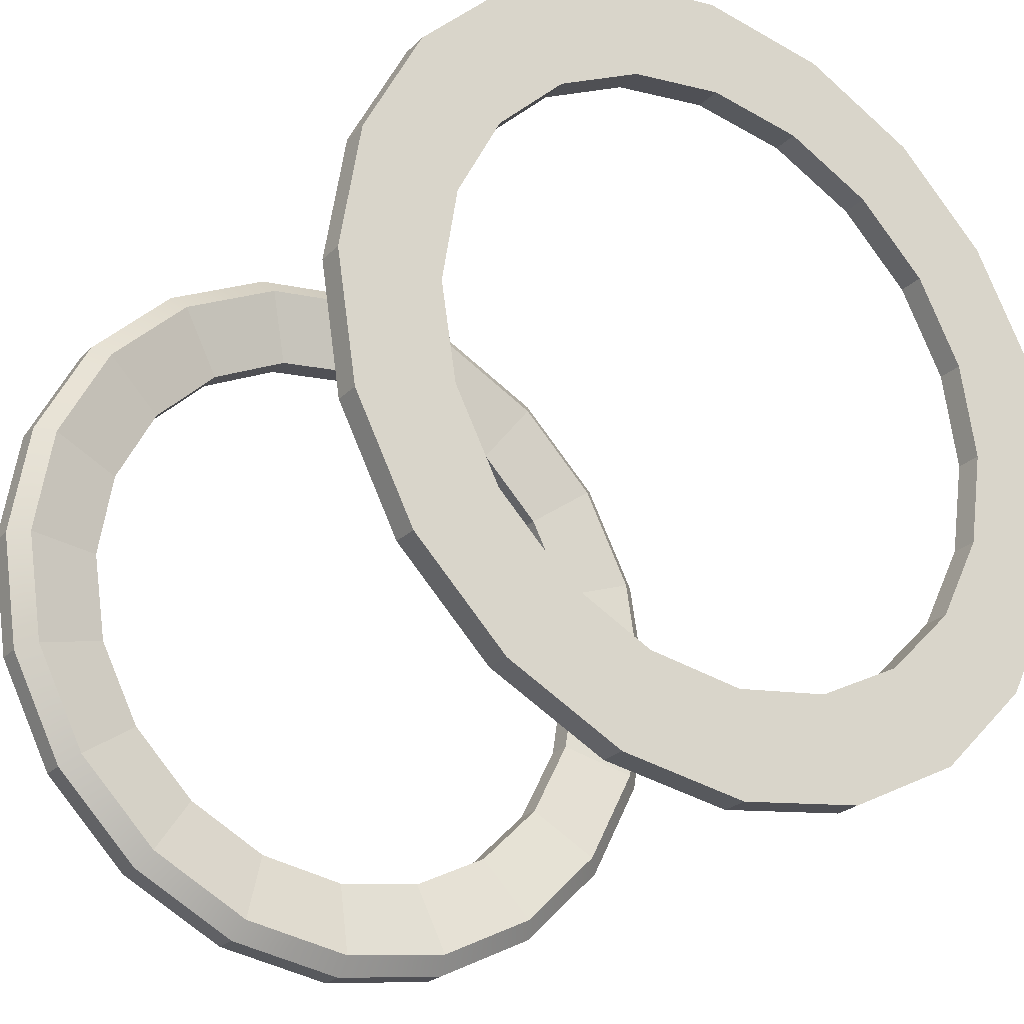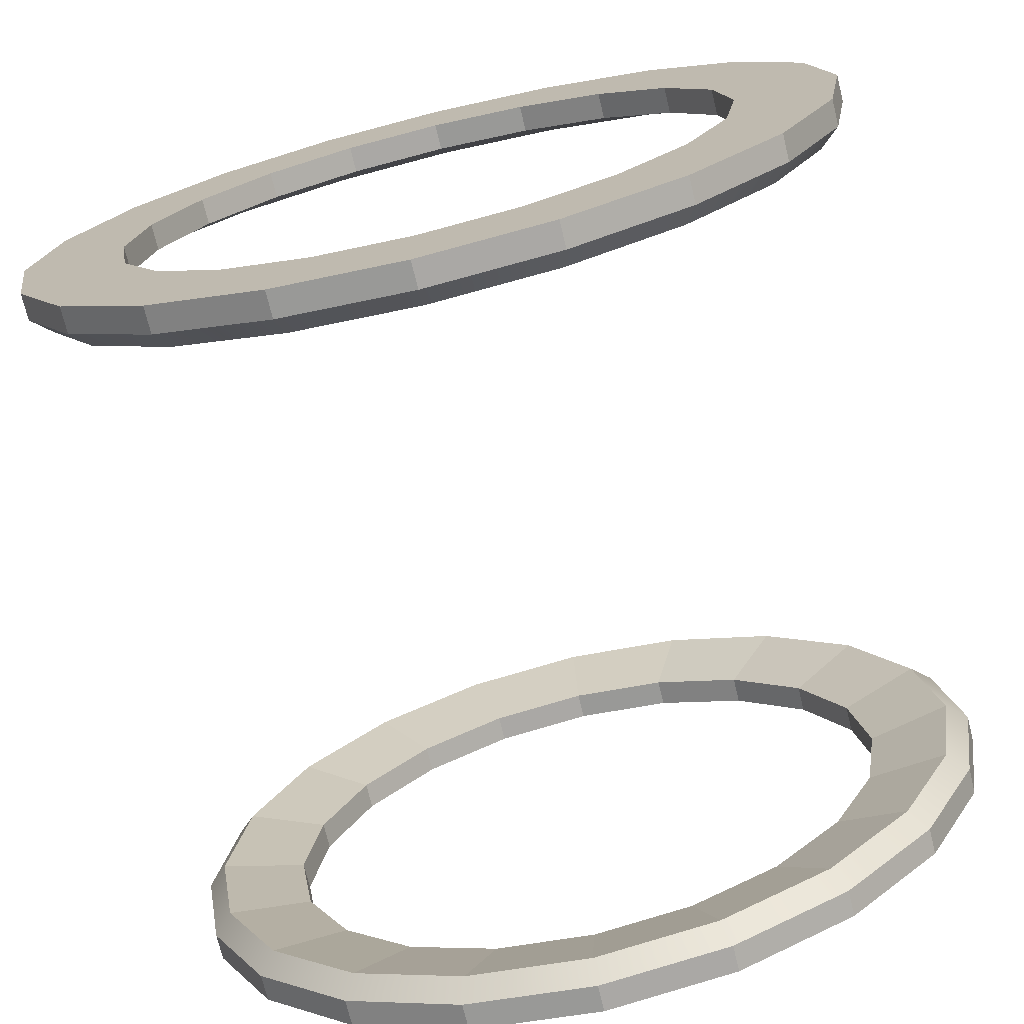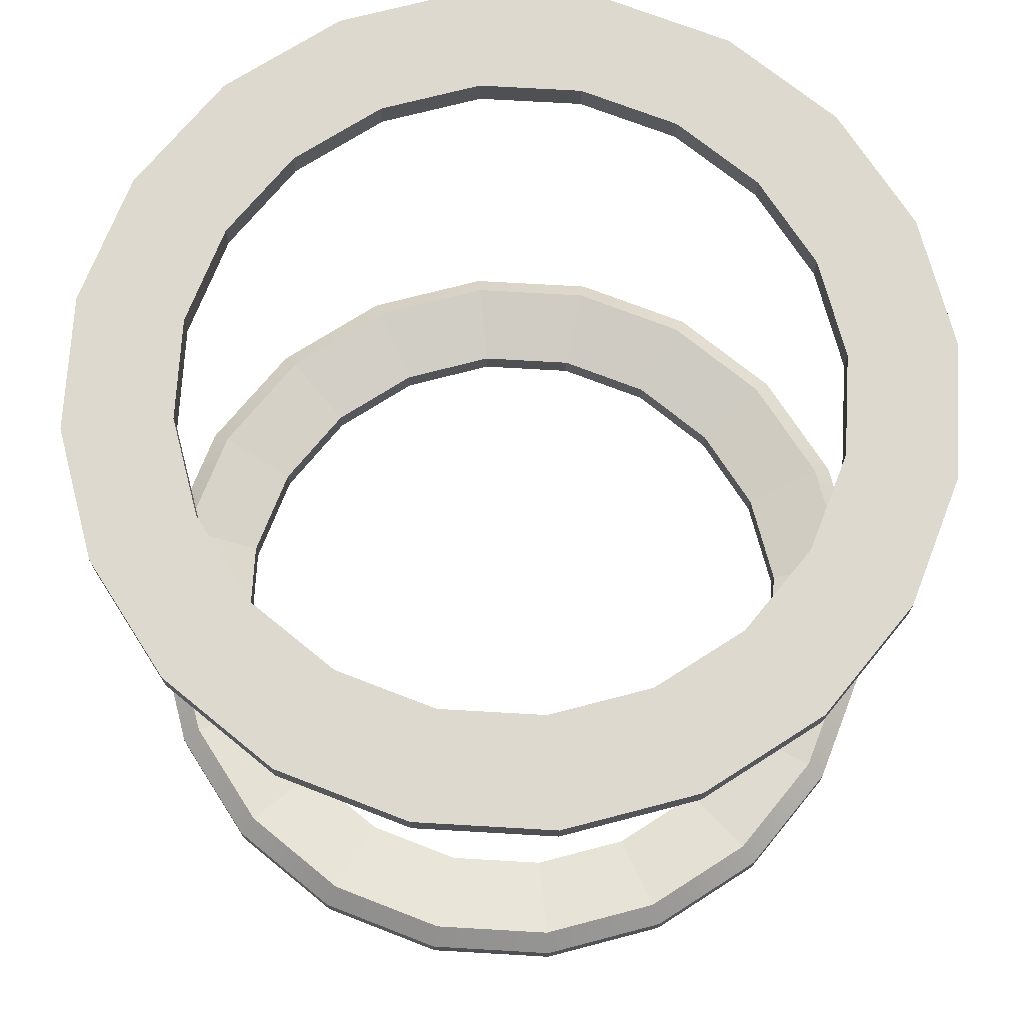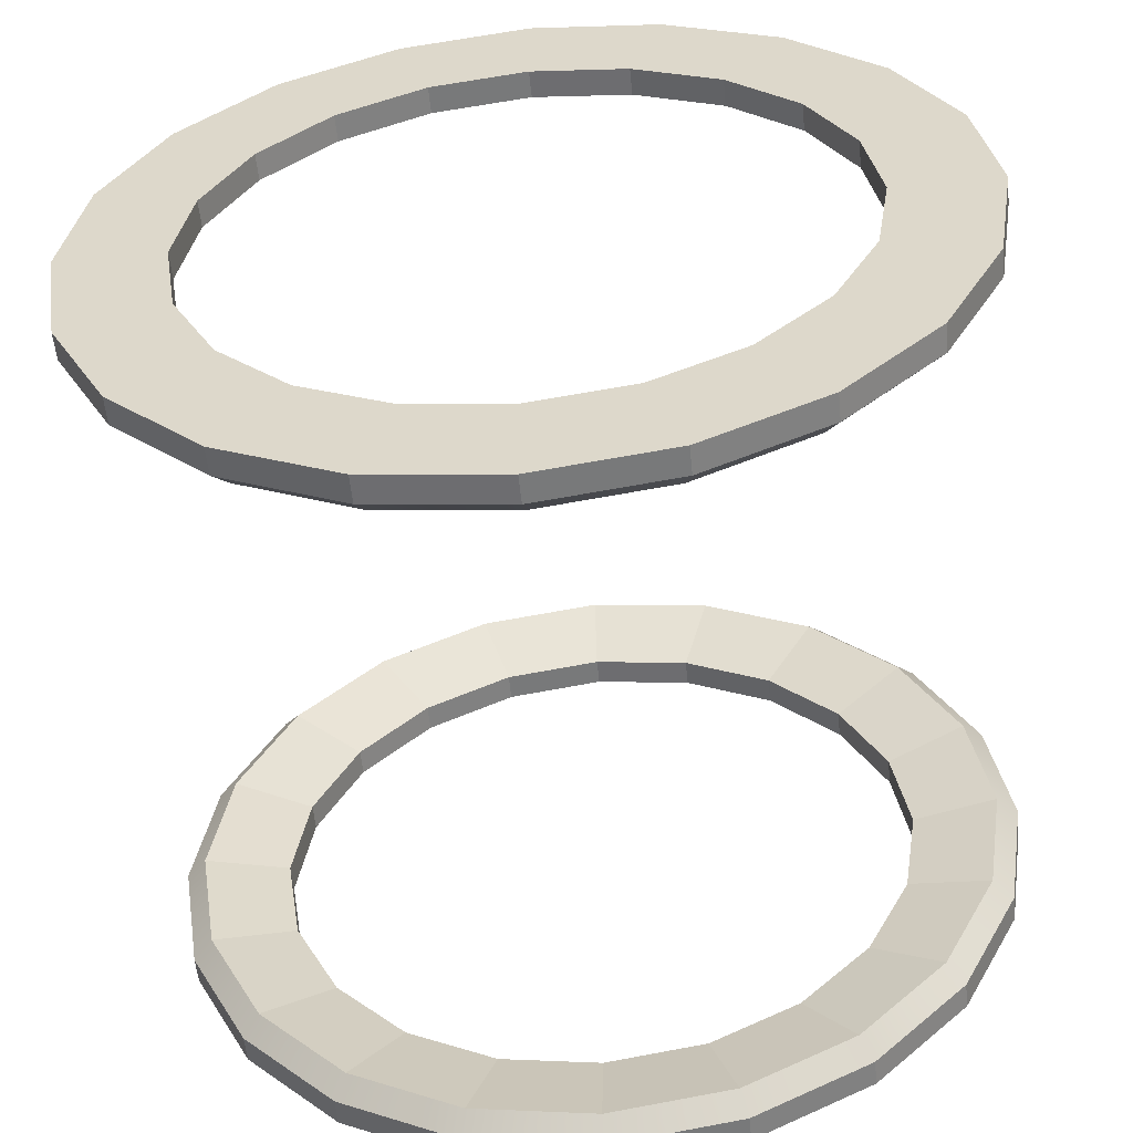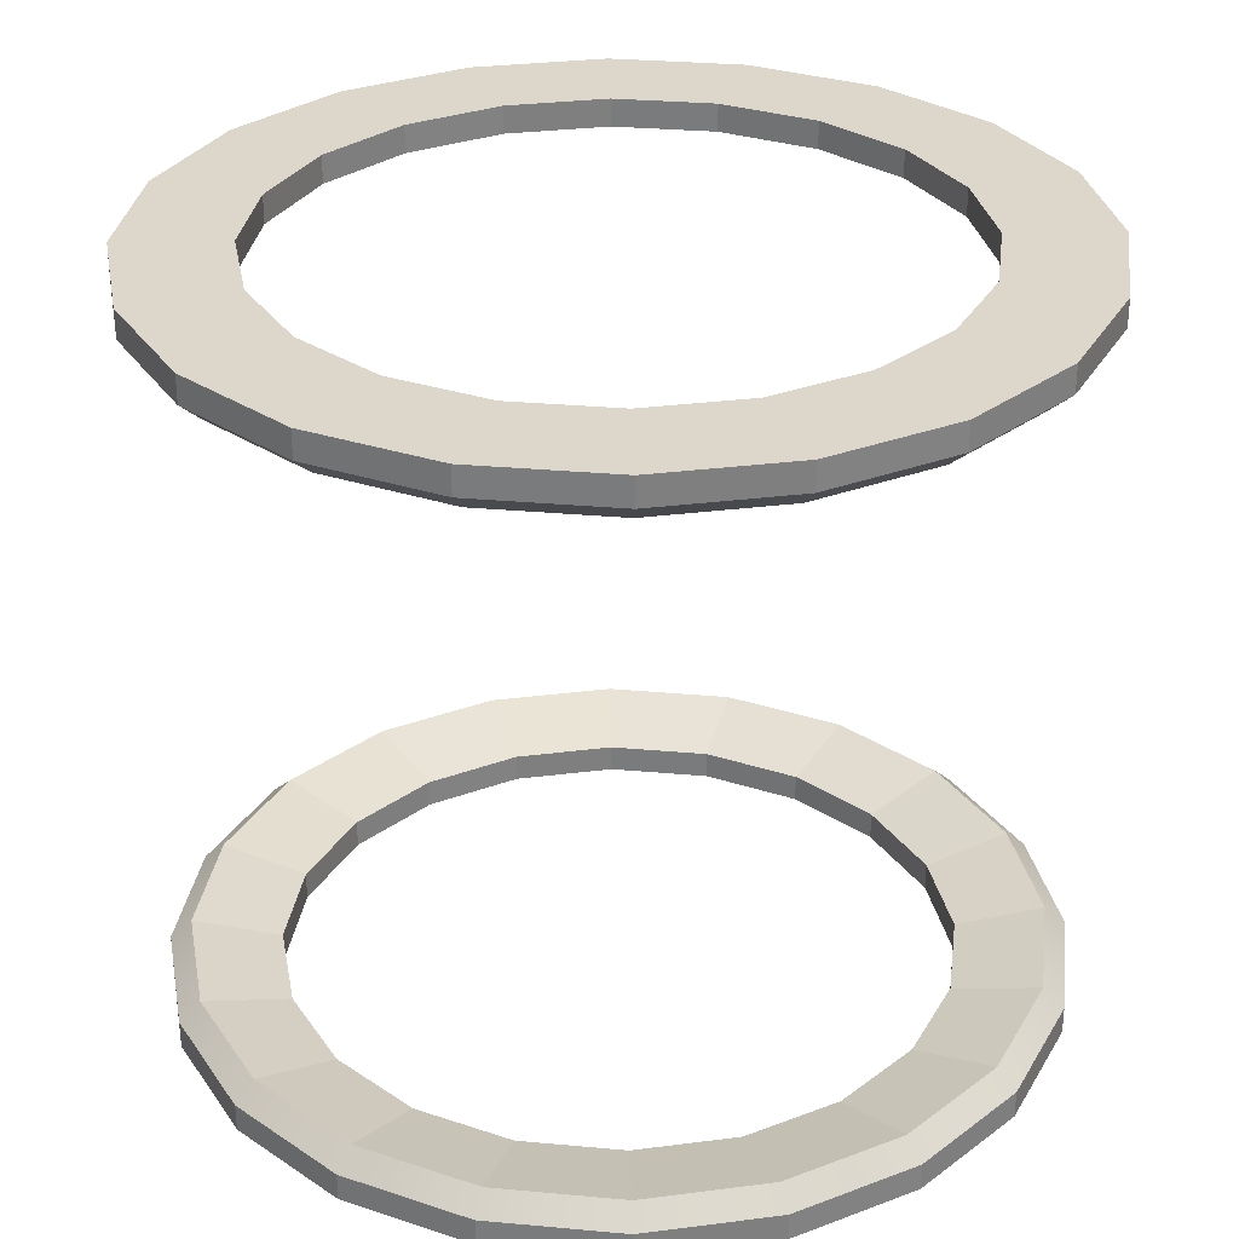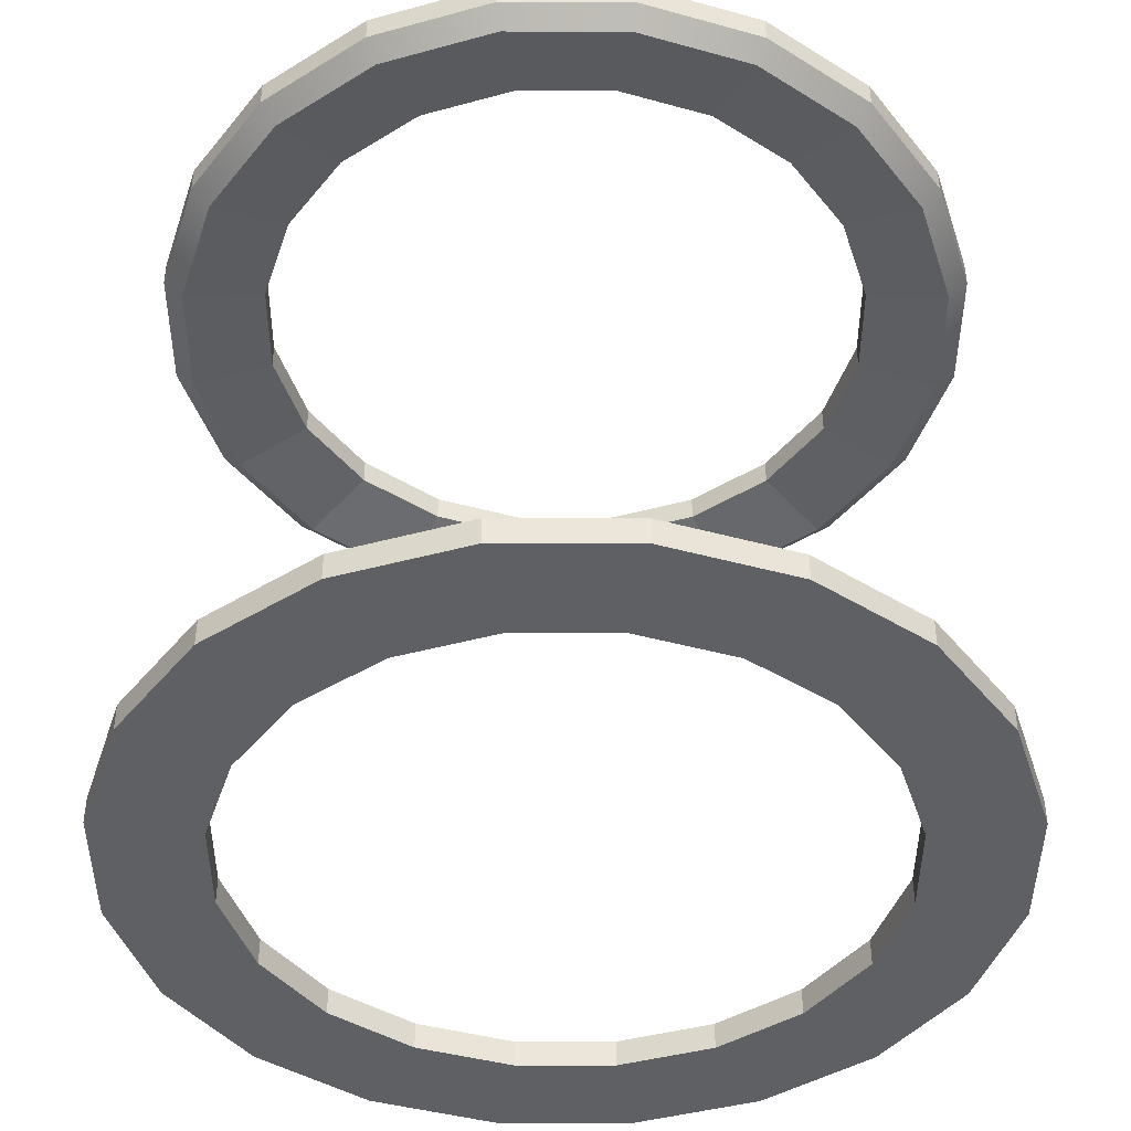
<metadata>
{"format":"obj","ext":"obj","renderer":"f3d","projection":"perspective","resolution":1024,"background":"white","views":[{"elev":-25.1,"azim":-33.5,"up":"+Z"},{"elev":-72.7,"azim":13.6,"up":"+Z"},{"elev":71.4,"azim":-149.7,"up":"+Y"},{"elev":-56.3,"azim":5.7,"up":"+Z"},{"elev":30.5,"azim":160.5,"up":"+Y"},{"elev":-43.1,"azim":-135.1,"up":"+Y"}]}
</metadata>
<code>
g default
v 0.7894 0.8464 1
v 0.7508 0.8464 0.7561
v 0.6387 0.8464 0.536
v 0.464 0.8464 0.3613
v 0.2439 0.8464 0.2492
v 0 0.8464 0.2106
v -0.2439 0.8464 0.2492
v -0.464 0.8464 0.3613
v -0.6387 0.8464 0.536
v -0.7508 0.8464 0.7561
v -0.7894 0.8464 1
v -0.7508 0.8464 1.244
v -0.6387 0.8464 1.464
v -0.464 0.8464 1.639
v -0.2439 0.8464 1.751
v 0 0.8464 1.789
v 0.2439 0.8464 1.751
v 0.464 0.8464 1.639
v 0.6387 0.8464 1.464
v 0.7508 0.8464 1.244
v 1.051 0.8464 1
v 1 0.8464 0.6751
v 0.8506 0.8464 0.382
v 0.618 0.8464 0.1494
v 0.3249 0.8464 4.9e-05
v -0 0.8464 -0.05141
v -0.3249 0.8464 4.9e-05
v -0.618 0.8464 0.1494
v -0.8506 0.8464 0.382
v -1 0.8464 0.6751
v -1.051 0.8464 1
v -1 0.8464 1.325
v -0.8506 0.8464 1.618
v -0.618 0.8464 1.851
v -0.3249 0.8464 2
v 0 0.8464 2.051
v 0.3249 0.8464 2
v 0.618 0.8464 1.851
v 0.8506 0.8464 1.618
v 1 0.8464 1.325
v 1 0.8 1
v 0.9511 0.8 1.309
v 0.809 0.8 1.588
v 0.5878 0.8 1.809
v 0.309 0.8 1.951
v 0 0.8 2
v -0.309 0.8 1.951
v -0.5878 0.8 1.809
v -0.809 0.8 1.588
v -0.9511 0.8 1.309
v -1 0.8 1
v -0.9511 0.8 0.691
v -0.809 0.8 0.4122
v -0.5878 0.8 0.191
v -0.309 0.8 0.04894
v -0 0.8 -0
v 0.309 0.8 0.04894
v 0.5878 0.8 0.191
v 0.809 0.8 0.4122
v 0.9511 0.8 0.691
v 0.7894 0.9139 1
v 0.7508 0.9139 0.7561
v 1.051 0.9139 1
v 1 0.9139 0.6751
v 0.6387 0.9139 0.536
v 0.8506 0.9139 0.382
v 0.464 0.9139 0.3613
v 0.618 0.9139 0.1494
v 0.2439 0.9139 0.2492
v 0.3249 0.9139 4.9e-05
v 0 0.9139 0.2106
v -0 0.9139 -0.05141
v -0.2439 0.9139 0.2492
v -0.3249 0.9139 4.9e-05
v -0.464 0.9139 0.3613
v -0.618 0.9139 0.1494
v -0.6387 0.9139 0.536
v -0.8506 0.9139 0.382
v -0.7508 0.9139 0.7561
v -1 0.9139 0.6751
v -0.7894 0.9139 1
v -1.051 0.9139 1
v -0.7508 0.9139 1.244
v -1 0.9139 1.325
v -0.6387 0.9139 1.464
v -0.8506 0.9139 1.618
v -0.464 0.9139 1.639
v -0.618 0.9139 1.851
v -0.2439 0.9139 1.751
v -0.3249 0.9139 2
v 0 0.9139 1.789
v 0 0.9139 2.051
v 0.2439 0.9139 1.751
v 0.3249 0.9139 2
v 0.464 0.9139 1.639
v 0.618 0.9139 1.851
v 0.6387 0.9139 1.464
v 0.8506 0.9139 1.618
v 0.7508 0.9139 1.244
v 1 0.9139 1.325
v 0 -0.8464 0.2106
v 0.2439 -0.8464 0.2492
v 0.464 -0.8464 0.3613
v 0.6387 -0.8464 0.536
v 0.7508 -0.8464 0.7561
v 0.7894 -0.8464 1
v 0.7508 -0.8464 1.244
v 0.6387 -0.8464 1.464
v 0.464 -0.8464 1.639
v 0.2439 -0.8464 1.751
v 0 -0.8464 1.789
v -0.2439 -0.8464 1.751
v -0.464 -0.8464 1.639
v -0.6387 -0.8464 1.464
v -0.7508 -0.8464 1.244
v -0.7894 -0.8464 1
v -0.7508 -0.8464 0.7561
v -0.6387 -0.8464 0.536
v -0.464 -0.8464 0.3613
v -0.2439 -0.8464 0.2492
v 0 -0.8464 -0.05141
v 0.3249 -0.8464 4.9e-05
v 0.618 -0.8464 0.1494
v 0.8506 -0.8464 0.382
v 1 -0.8464 0.6751
v 1.051 -0.8464 1
v 1 -0.8464 1.325
v 0.8506 -0.8464 1.618
v 0.618 -0.8464 1.851
v 0.3249 -0.8464 2
v 0 -0.8464 2.051
v -0.3249 -0.8464 2
v -0.618 -0.8464 1.851
v -0.8506 -0.8464 1.618
v -1 -0.8464 1.325
v -1.051 -0.8464 1
v -1 -0.8464 0.6751
v -0.8506 -0.8464 0.382
v -0.618 -0.8464 0.1494
v -0.3249 -0.8464 4.8e-05
v 0 -0.8 0
v -0.309 -0.8 0.04894
v -0.5878 -0.8 0.191
v -0.809 -0.8 0.4122
v -0.9511 -0.8 0.691
v -1 -0.8 1
v -0.9511 -0.8 1.309
v -0.809 -0.8 1.588
v -0.5878 -0.8 1.809
v -0.309 -0.8 1.951
v -0 -0.8 2
v 0.309 -0.8 1.951
v 0.5878 -0.8 1.809
v 0.809 -0.8 1.588
v 0.9511 -0.8 1.309
v 1 -0.8 1
v 0.9511 -0.8 0.691
v 0.809 -0.8 0.4122
v 0.5878 -0.8 0.191
v 0.309 -0.8 0.04894
v 0 -0.9139 0.2106
v 0.2439 -0.9139 0.2492
v 0 -0.9139 -0.05141
v 0.3249 -0.9139 4.9e-05
v 0.464 -0.9139 0.3613
v 0.618 -0.9139 0.1494
v 0.6387 -0.9139 0.536
v 0.8506 -0.9139 0.382
v 0.7508 -0.9139 0.7561
v 1 -0.9139 0.6751
v 0.7894 -0.9139 1
v 1.051 -0.9139 1
v 0.7508 -0.9139 1.244
v 1 -0.9139 1.325
v 0.6387 -0.9139 1.464
v 0.8506 -0.9139 1.618
v 0.464 -0.9139 1.639
v 0.618 -0.9139 1.851
v 0.2439 -0.9139 1.751
v 0.3249 -0.9139 2
v 0 -0.9139 1.789
v 0 -0.9139 2.051
v -0.2439 -0.9139 1.751
v -0.3249 -0.9139 2
v -0.464 -0.9139 1.639
v -0.618 -0.9139 1.851
v -0.6387 -0.9139 1.464
v -0.8506 -0.9139 1.618
v -0.7508 -0.9139 1.244
v -1 -0.9139 1.325
v -0.7894 -0.9139 1
v -1.051 -0.9139 1
v -0.7508 -0.9139 0.7561
v -1 -0.9139 0.6751
v -0.6387 -0.9139 0.536
v -0.8506 -0.9139 0.382
v -0.464 -0.9139 0.3613
v -0.618 -0.9139 0.1494
v -0.2439 -0.9139 0.2492
v -0.3249 -0.9139 4.8e-05
g pPipe3
f 62 61 63 64
f 65 62 64 66
f 67 65 66 68
f 69 67 68 70
f 71 69 70 72
f 73 71 72 74
f 75 73 74 76
f 77 75 76 78
f 79 77 78 80
f 81 79 80 82
f 83 81 82 84
f 85 83 84 86
f 87 85 86 88
f 89 87 88 90
f 91 89 90 92
f 93 91 92 94
f 95 93 94 96
f 97 95 96 98
f 99 97 98 100
f 61 99 100 63
f 21 40 42 41
f 40 39 43 42
f 39 38 44 43
f 38 37 45 44
f 37 36 46 45
f 36 35 47 46
f 35 34 48 47
f 34 33 49 48
f 33 32 50 49
f 32 31 51 50
f 31 30 52 51
f 30 29 53 52
f 29 28 54 53
f 28 27 55 54
f 27 26 56 55
f 26 25 57 56
f 25 24 58 57
f 24 23 59 58
f 23 22 60 59
f 22 21 41 60
f 1 2 60 41
f 19 20 42 43
f 17 18 44 45
f 15 16 46 47
f 13 14 48 49
f 11 12 50 51
f 9 10 52 53
f 8 54 55 7
f 5 6 56 57
f 3 4 58 59
f 2 1 61 62
f 21 22 64 63
f 3 2 62 65
f 22 23 66 64
f 4 3 65 67
f 23 24 68 66
f 5 4 67 69
f 24 25 70 68
f 6 5 69 71
f 25 26 72 70
f 7 6 71 73
f 26 27 74 72
f 8 7 73 75
f 27 28 76 74
f 9 8 75 77
f 28 29 78 76
f 10 9 77 79
f 29 30 80 78
f 11 10 79 81
f 30 31 82 80
f 12 11 81 83
f 31 32 84 82
f 13 12 83 85
f 32 33 86 84
f 14 13 85 87
f 33 34 88 86
f 15 14 87 89
f 34 35 90 88
f 16 15 89 91
f 35 36 92 90
f 17 16 91 93
f 36 37 94 92
f 18 17 93 95
f 37 38 96 94
f 19 18 95 97
f 38 39 98 96
f 20 19 97 99
f 39 40 100 98
f 1 20 99 61
f 40 21 63 100
f 162 161 163 164
f 165 162 164 166
f 167 165 166 168
f 169 167 168 170
f 171 169 170 172
f 173 171 172 174
f 175 173 174 176
f 177 175 176 178
f 179 177 178 180
f 181 179 180 182
f 183 181 182 184
f 185 183 184 186
f 187 185 186 188
f 189 187 188 190
f 191 189 190 192
f 193 191 192 194
f 195 193 194 196
f 197 195 196 198
f 199 197 198 200
f 161 199 200 163
f 121 140 142 141
f 140 139 143 142
f 139 138 144 143
f 138 137 145 144
f 137 136 146 145
f 136 135 147 146
f 135 134 148 147
f 134 133 149 148
f 133 132 150 149
f 132 131 151 150
f 131 130 152 151
f 130 129 153 152
f 129 128 154 153
f 128 127 155 154
f 127 126 156 155
f 126 125 157 156
f 125 124 158 157
f 124 123 159 158
f 123 122 160 159
f 122 121 141 160
f 101 102 160 141
f 119 120 142 143
f 117 118 144 145
f 115 116 146 147
f 113 114 148 149
f 111 112 150 151
f 109 110 152 153
f 108 154 155 107
f 105 106 156 157
f 103 104 158 159
f 102 101 161 162
f 121 122 164 163
f 103 102 162 165
f 122 123 166 164
f 104 103 165 167
f 123 124 168 166
f 105 104 167 169
f 124 125 170 168
f 106 105 169 171
f 125 126 172 170
f 107 106 171 173
f 126 127 174 172
f 108 107 173 175
f 127 128 176 174
f 109 108 175 177
f 128 129 178 176
f 110 109 177 179
f 129 130 180 178
f 111 110 179 181
f 130 131 182 180
f 112 111 181 183
f 131 132 184 182
f 113 112 183 185
f 132 133 186 184
f 114 113 185 187
f 133 134 188 186
f 115 114 187 189
f 134 135 190 188
f 116 115 189 191
f 135 136 192 190
f 117 116 191 193
f 136 137 194 192
f 118 117 193 195
f 137 138 196 194
f 119 118 195 197
f 138 139 198 196
f 120 119 197 199
f 139 140 200 198
f 101 120 199 161
f 140 121 163 200
f 147 148 114 115
f 145 146 116 117
f 144 118 119 143
f 142 120 101 141
f 160 102 103 159
f 158 104 105 157
f 156 106 107 155
f 154 108 109 153
f 152 110 111 151
f 150 112 113 149
f 47 48 14 15
f 45 46 16 17
f 50 12 13 49
f 44 18 19 43
f 42 20 1 41
f 60 2 3 59
f 58 4 5 57
f 56 6 7 55
f 54 8 9 53
f 52 10 11 51

</code>
